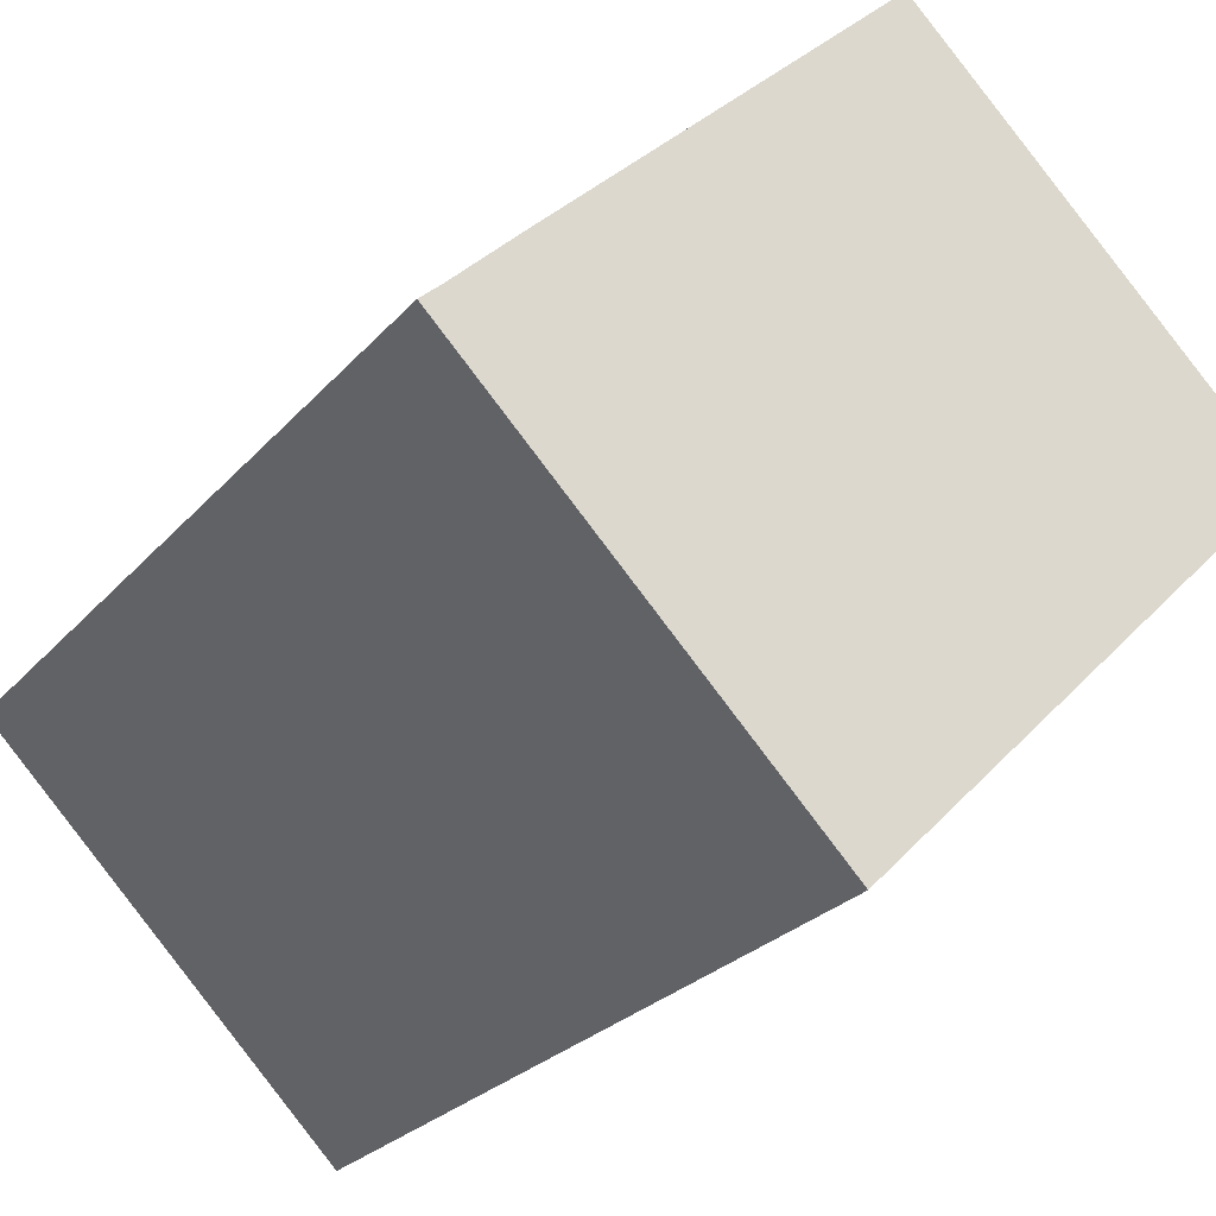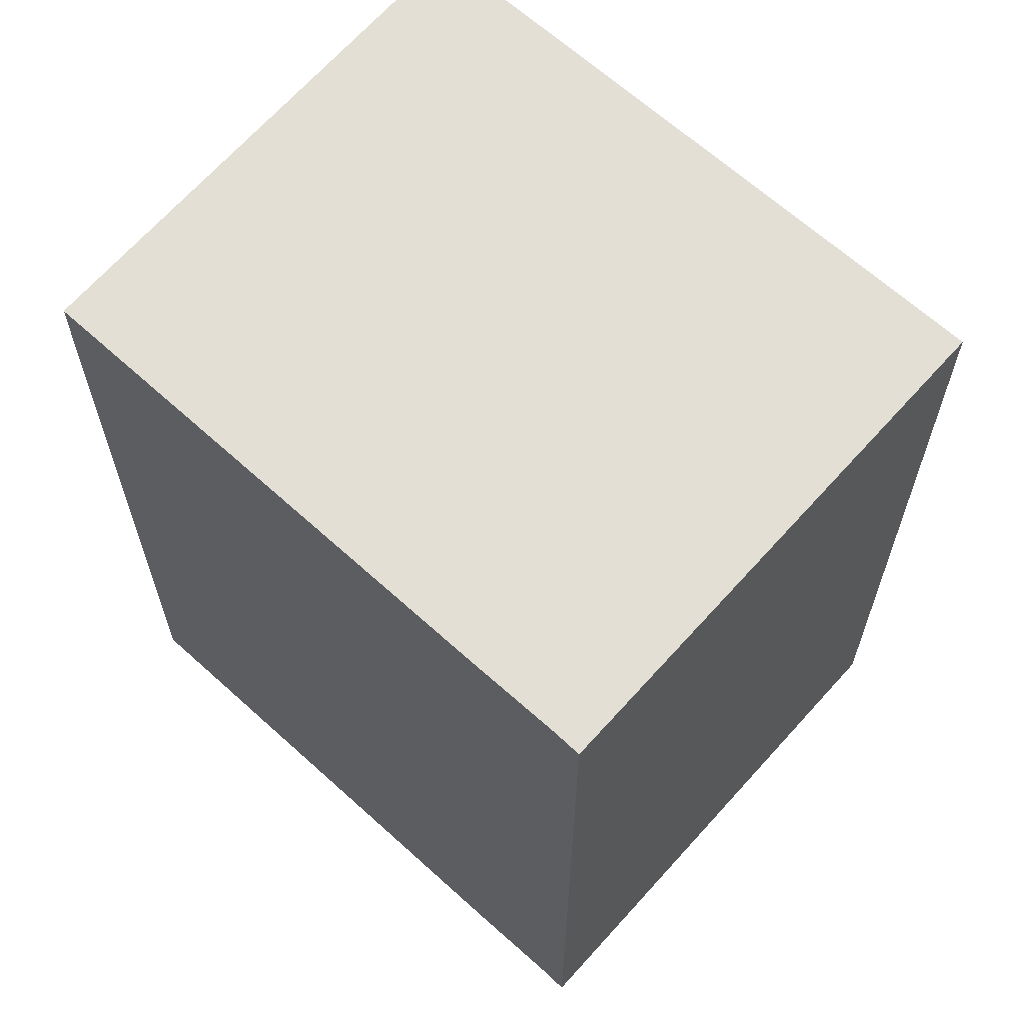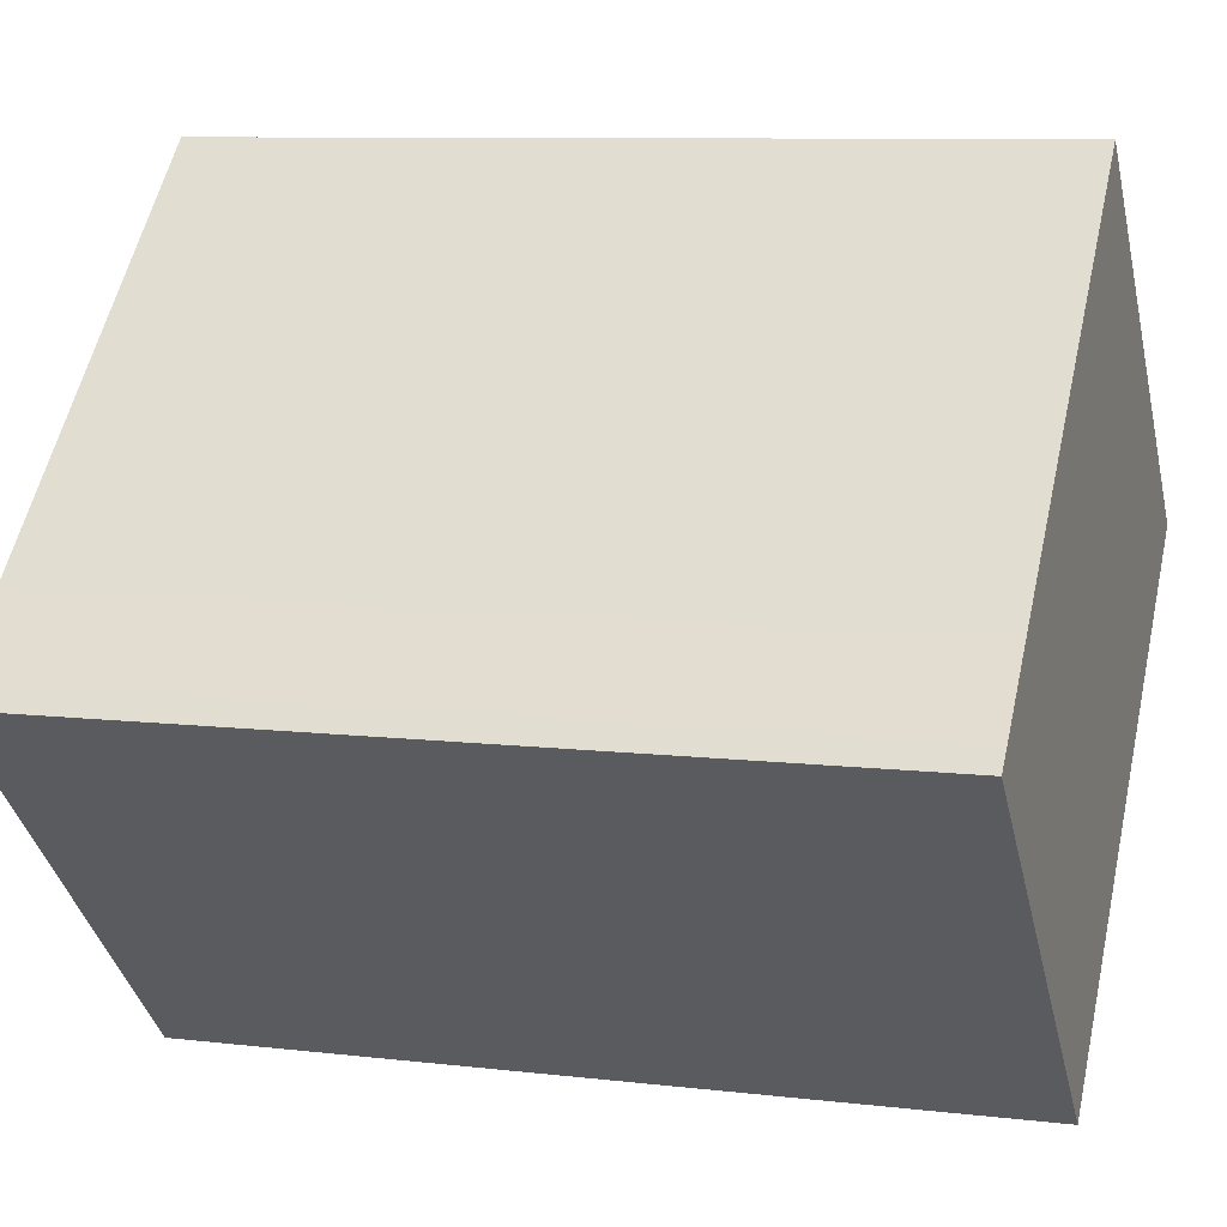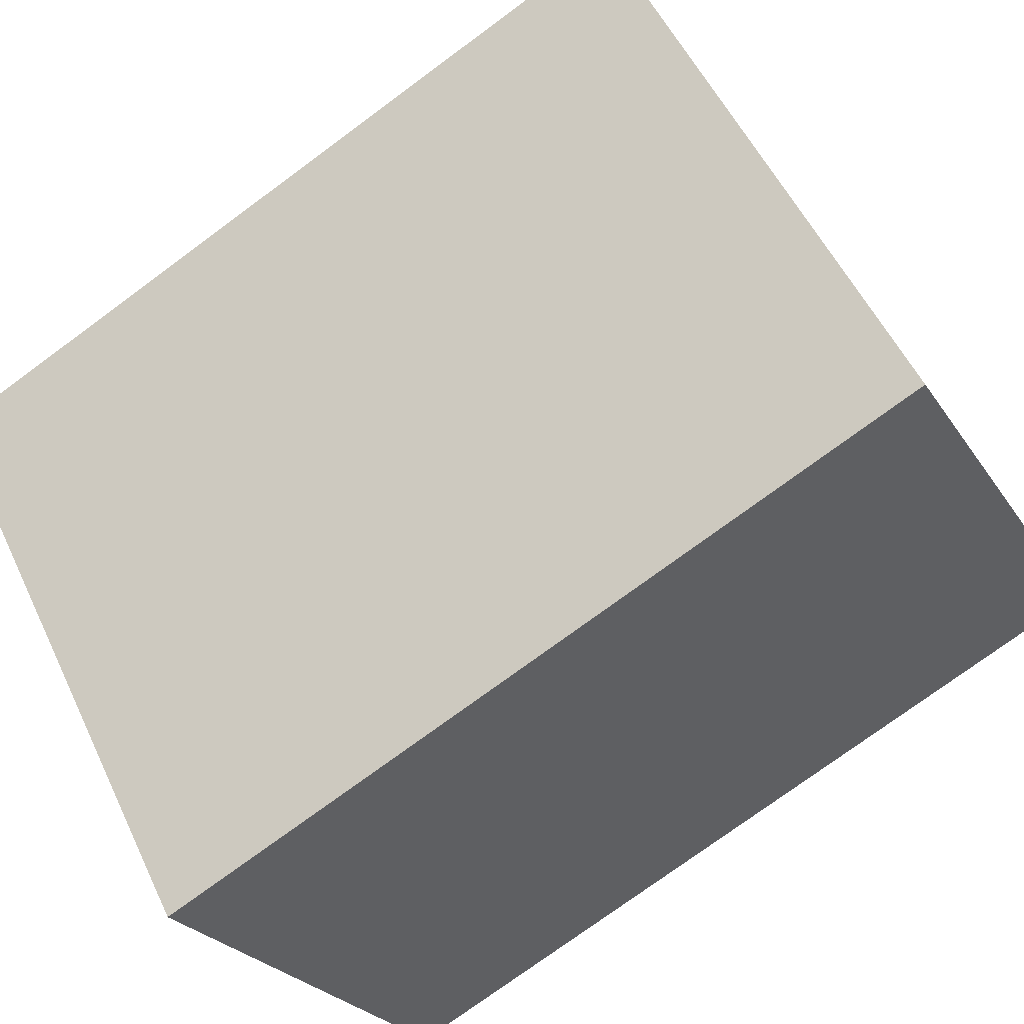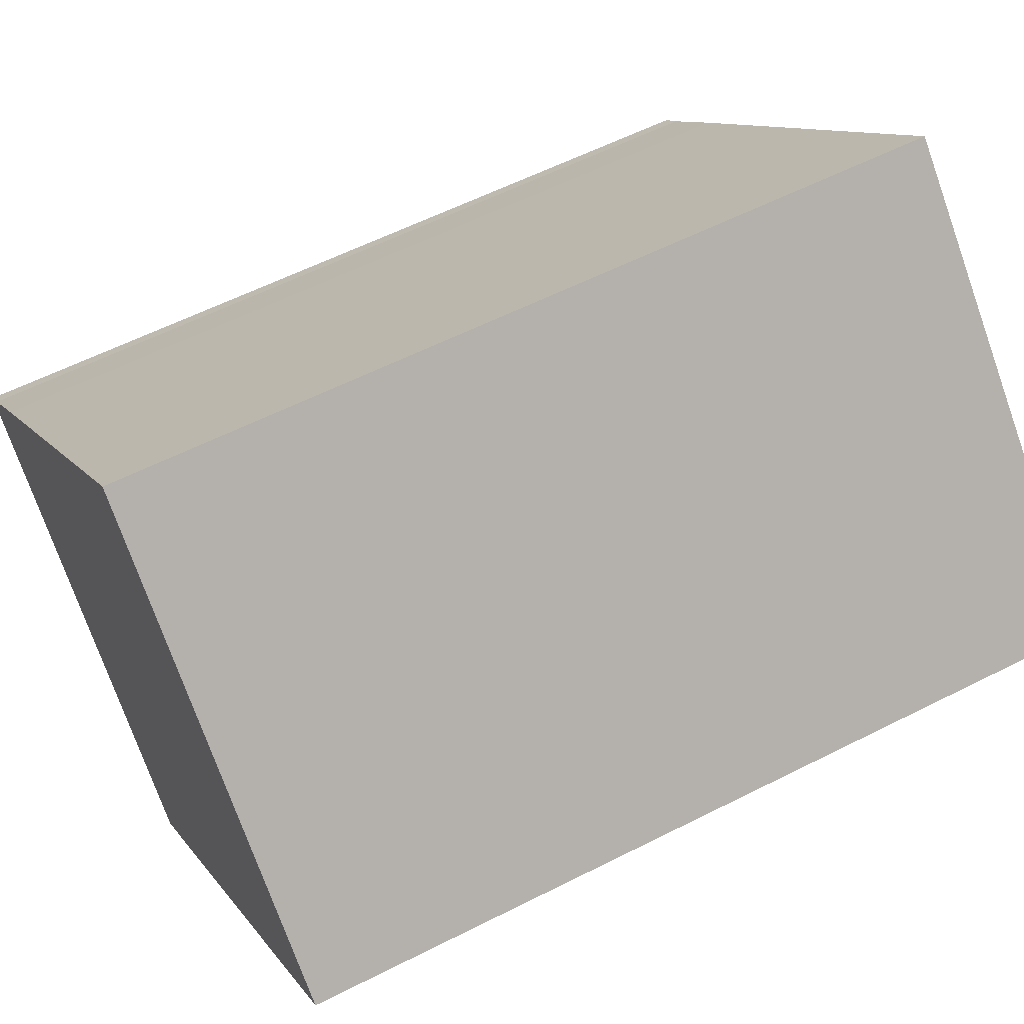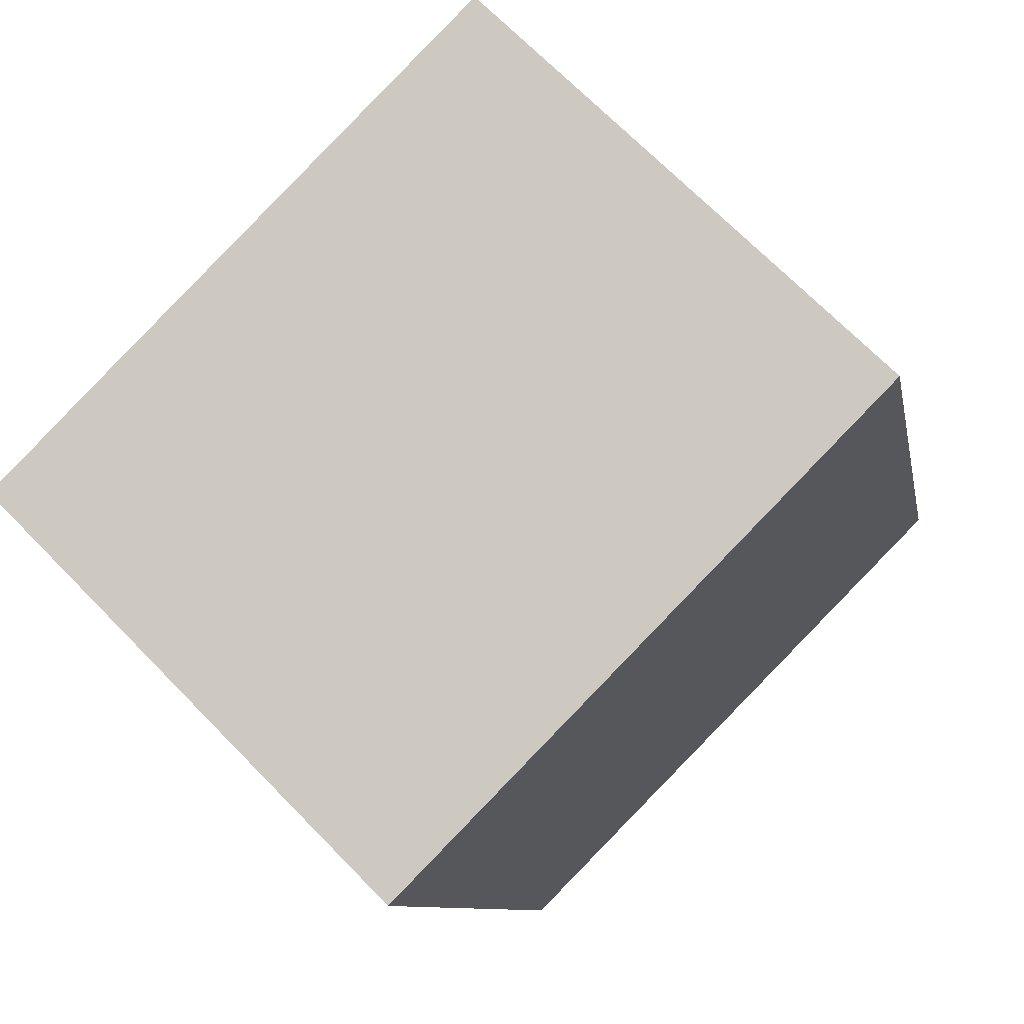
<metadata>
{"format":"obj","ext":"obj","renderer":"f3d","projection":"perspective","resolution":1024,"background":"white","views":[{"elev":-26.0,"azim":148.9,"up":"+Z"},{"elev":66.3,"azim":87.0,"up":"+Y"},{"elev":8.9,"azim":107.7,"up":"+Z"},{"elev":-75.6,"azim":-53.6,"up":"+Z"},{"elev":58.0,"azim":-117.8,"up":"+Z"},{"elev":-8.8,"azim":-170.3,"up":"+Z"}]}
</metadata>
<code>
v  9.507 21.37 9.262
v  0 0 0
v  9.506 -5.671e-16 9.262
v  0.0004558 21.37 -0.0006768
v  13.09 -3.505e-16 5.724
v  13.09 21.37 5.723
v  18.73 -9.212e-18 0.1505
v  18.73 21.37 0.1498
v  20.41 9.39e-17 -1.533
v  20.41 21.37 -1.534
v  20.92 1.235e-16 -2.018
v  20.92 21.37 -2.018
v  11.4 7.039e-16 -11.49
v  11.4 21.37 -11.5
v  10.95 21.37 -11.04
v  10.95 6.76e-16 -11.04
v  9.29 21.37 -9.364
v  9.29 5.733e-16 -9.363
g defaultobject
f 1 2 3
f 2 1 4
f 1 5 6
f 5 1 3
f 6 7 8
f 7 6 5
f 8 9 10
f 9 8 7
f 10 11 12
f 11 10 9
f 12 13 14
f 13 12 11
f 15 13 16
f 13 15 14
f 17 16 18
f 16 17 15
f 4 18 2
f 18 4 17
f 18 3 2
f 3 18 5
f 5 18 7
f 7 18 9
f 9 18 16
f 9 16 11
f 11 16 13
f 1 17 4
f 17 1 6
f 17 6 8
f 17 8 15
f 15 8 10
f 15 10 14
f 14 10 12

</code>
